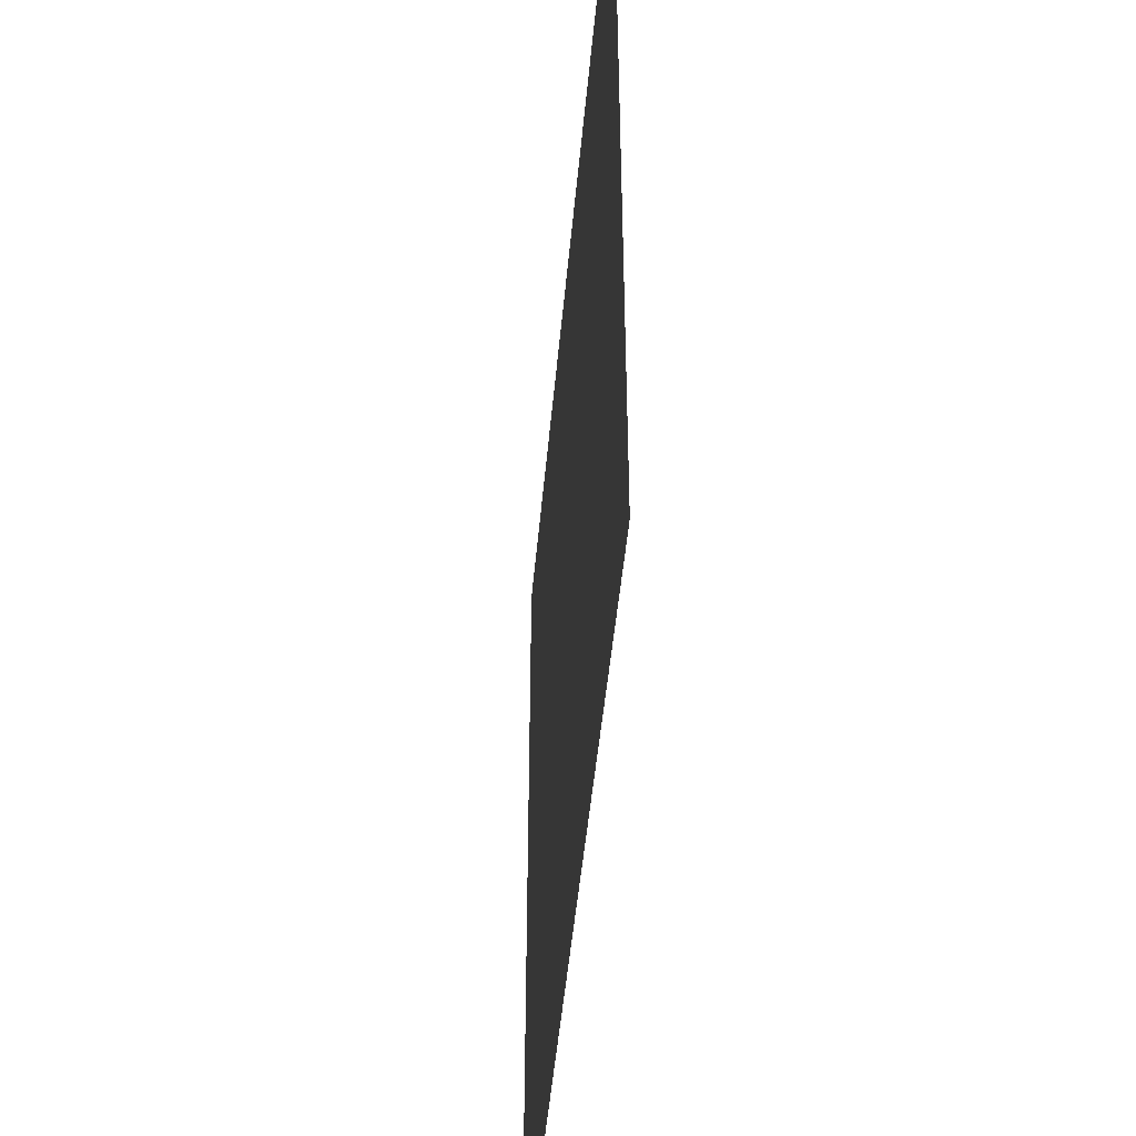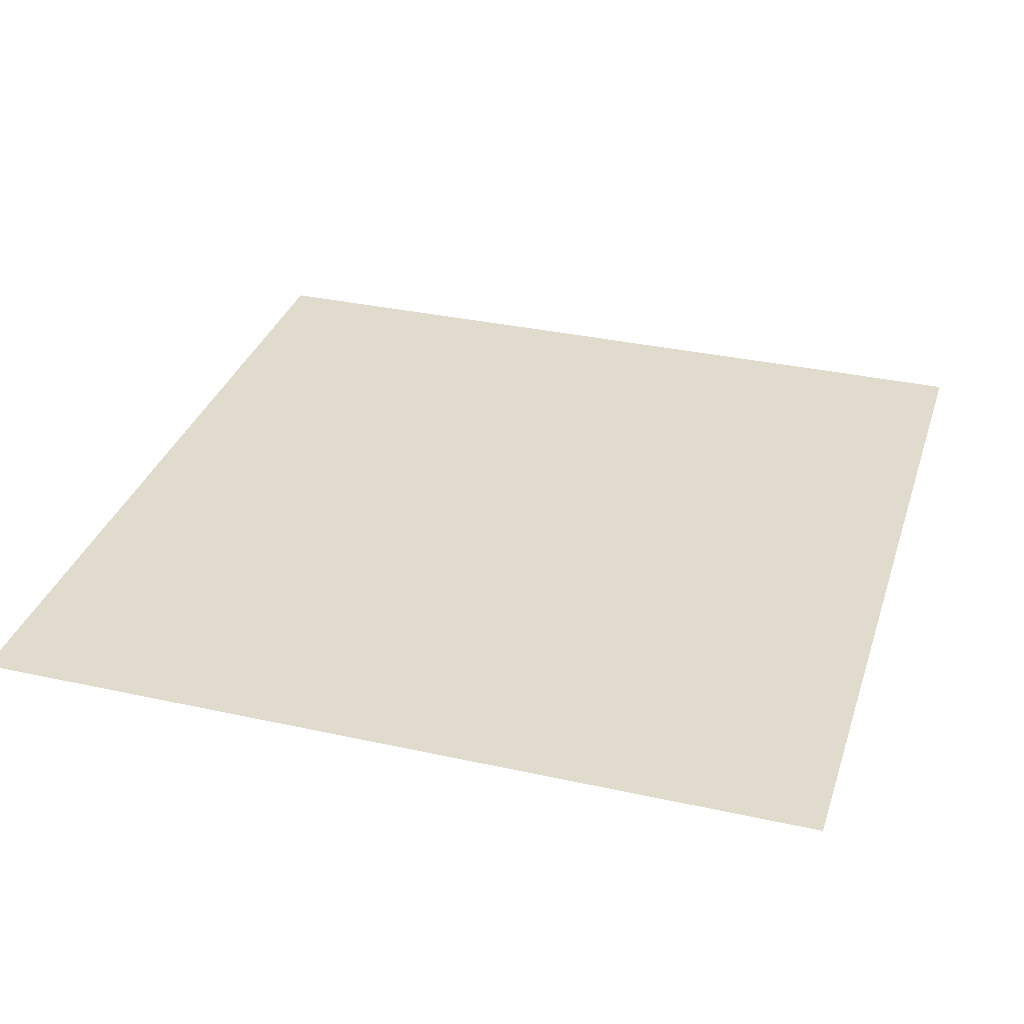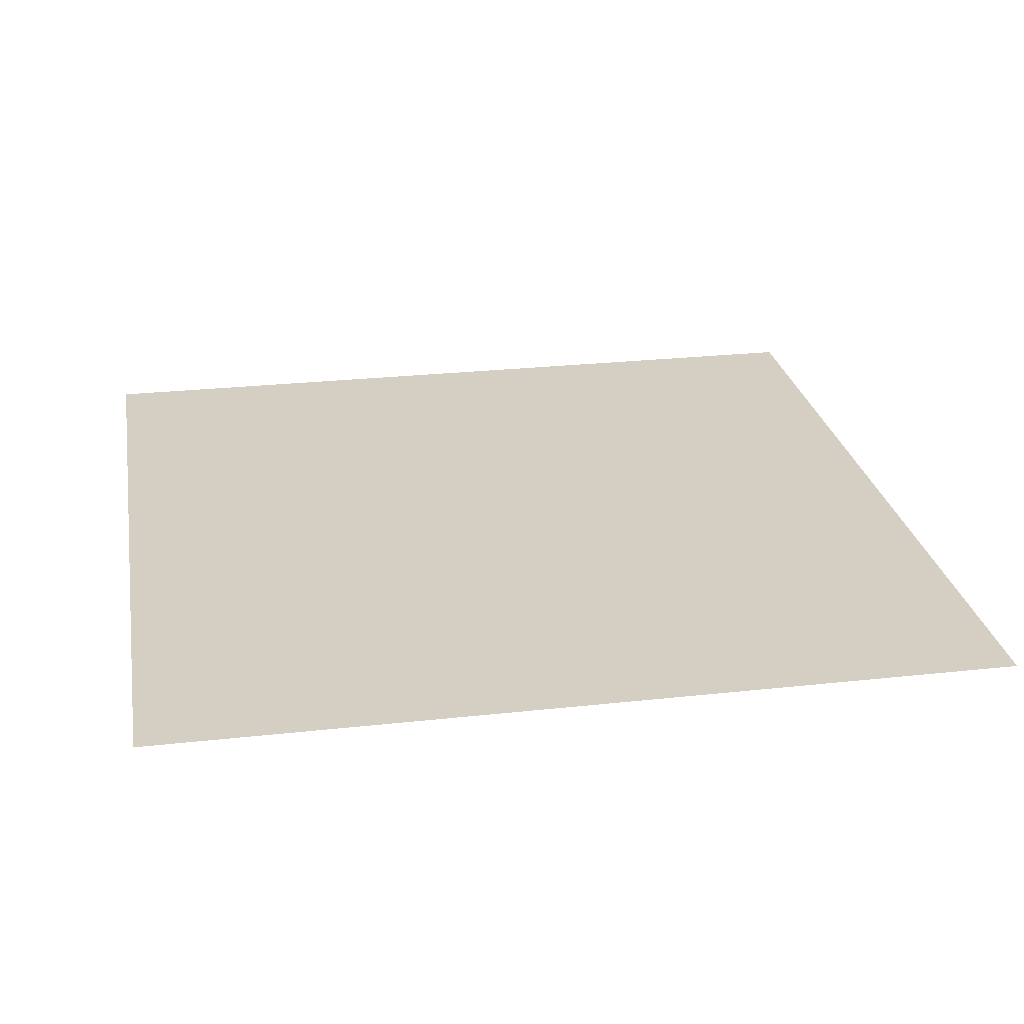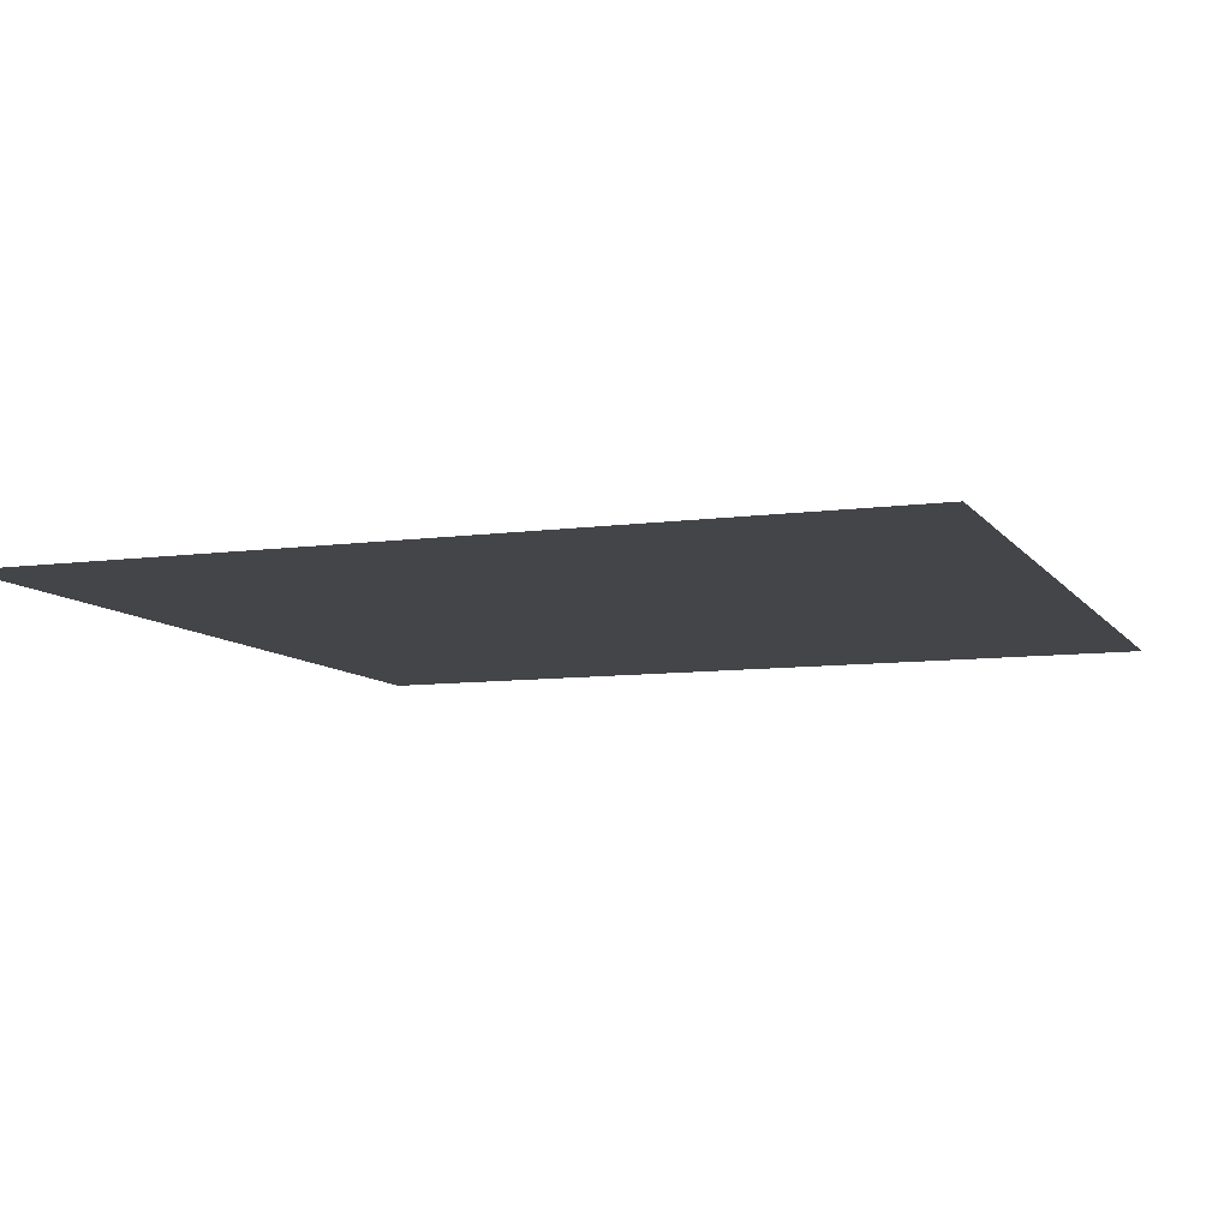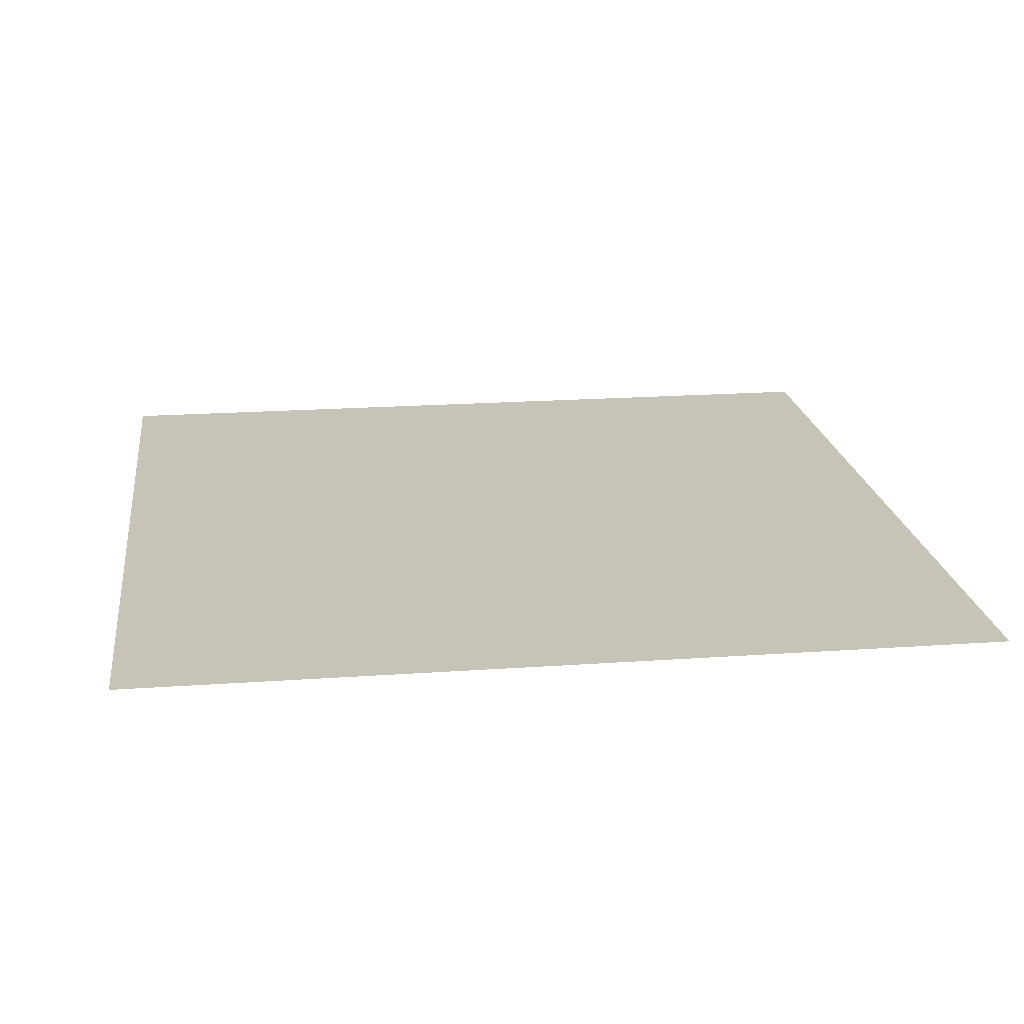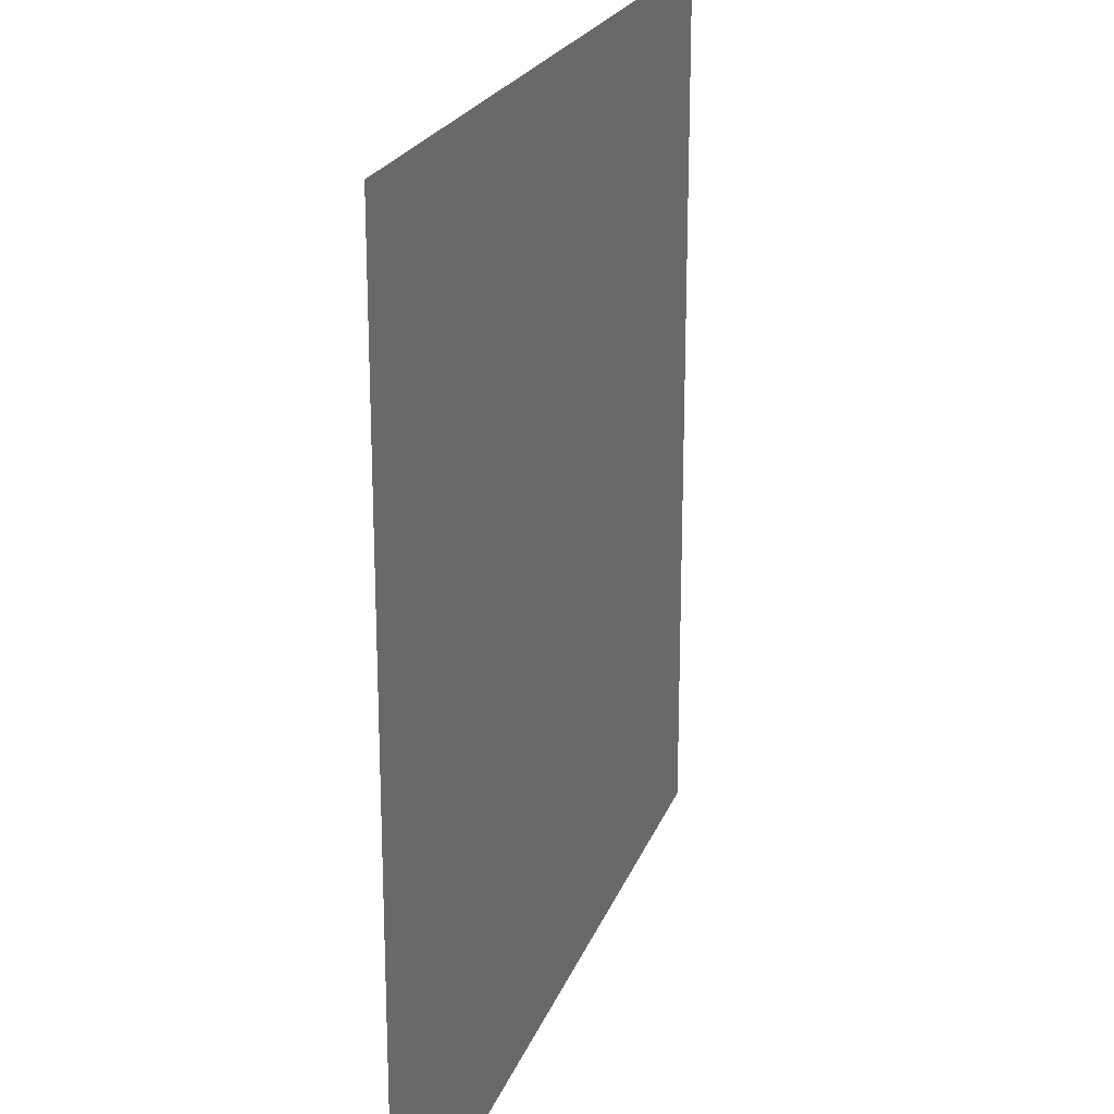
<metadata>
{"format":"obj","ext":"obj","renderer":"f3d","projection":"perspective","resolution":1024,"background":"white","views":[{"elev":-48.0,"azim":-95.1,"up":"+Z"},{"elev":33.2,"azim":106.9,"up":"+Y"},{"elev":25.8,"azim":-10.0,"up":"+Y"},{"elev":-8.6,"azim":-69.6,"up":"+Y"},{"elev":19.8,"azim":82.5,"up":"+Y"},{"elev":21.8,"azim":107.0,"up":"+Z"}]}
</metadata>
<code>
o Plane
v 300 -4.9e-05 300
v -300 4.9e-05 -300
v -300 -4.9e-05 300
v 300 4.9e-05 -300
f 1 2 3
f 1 4 2

</code>
